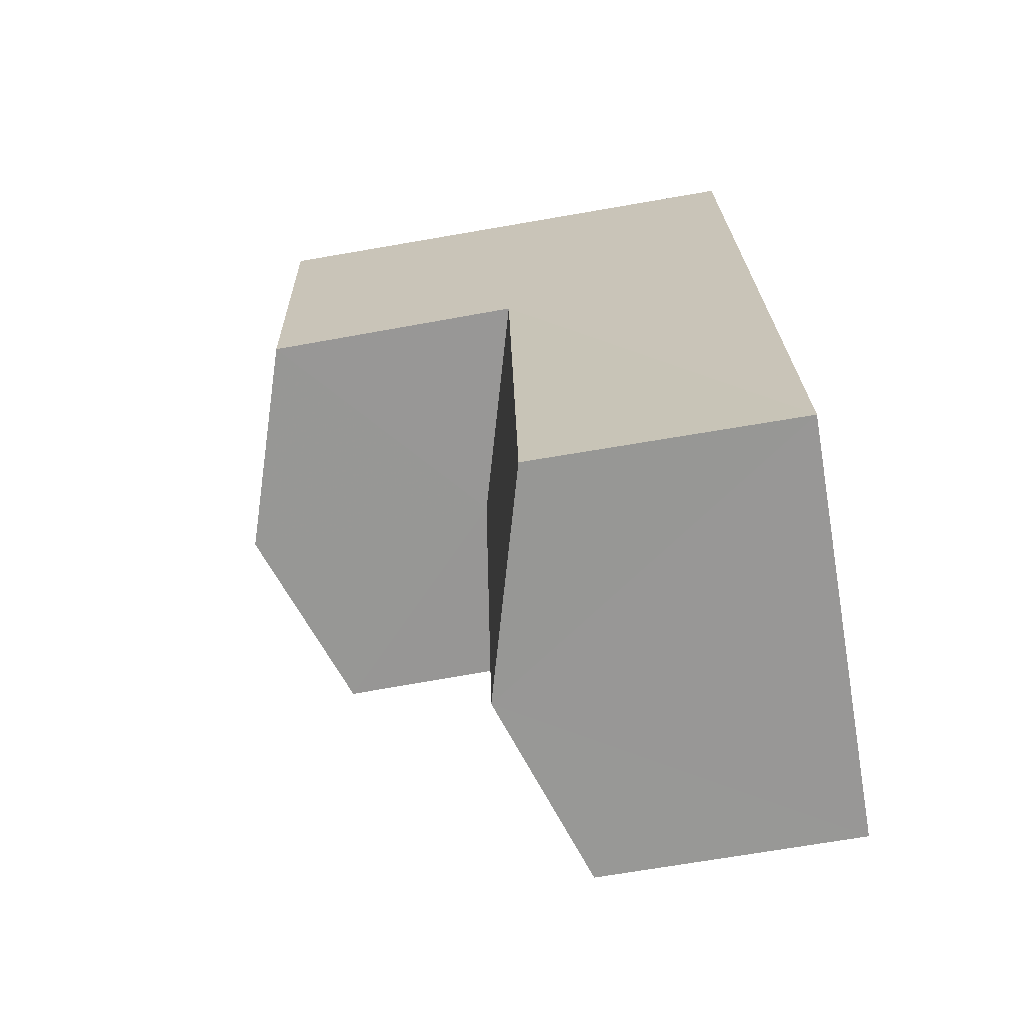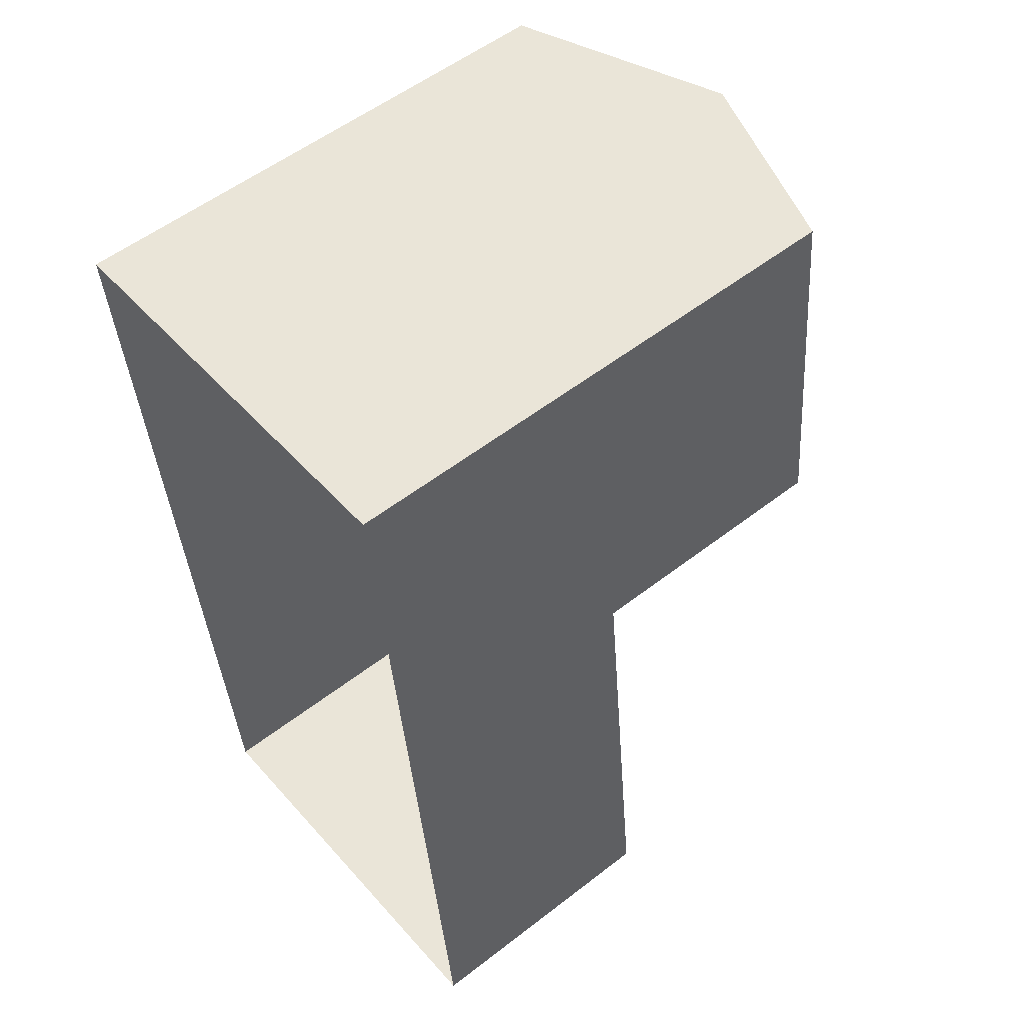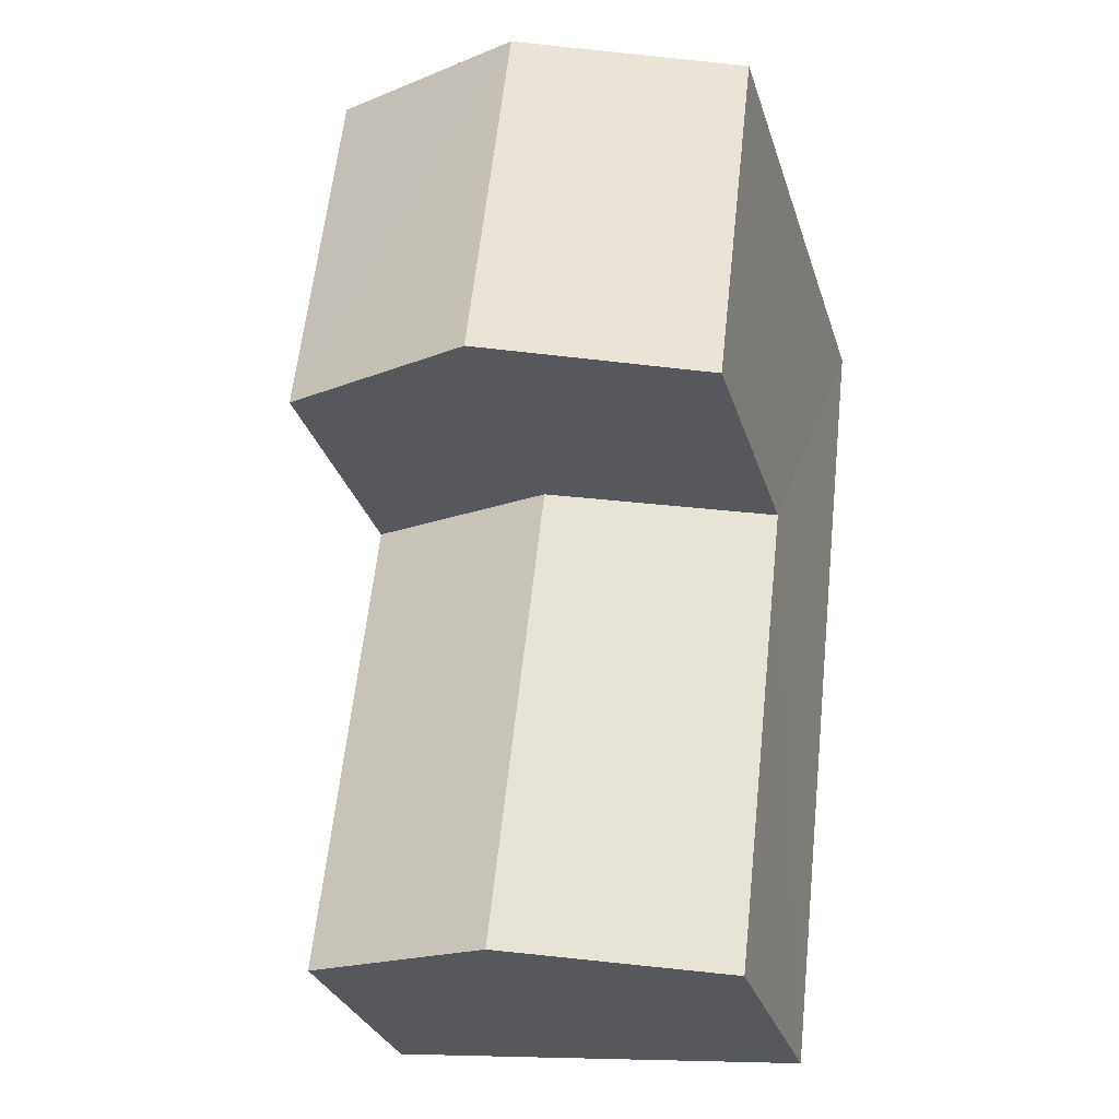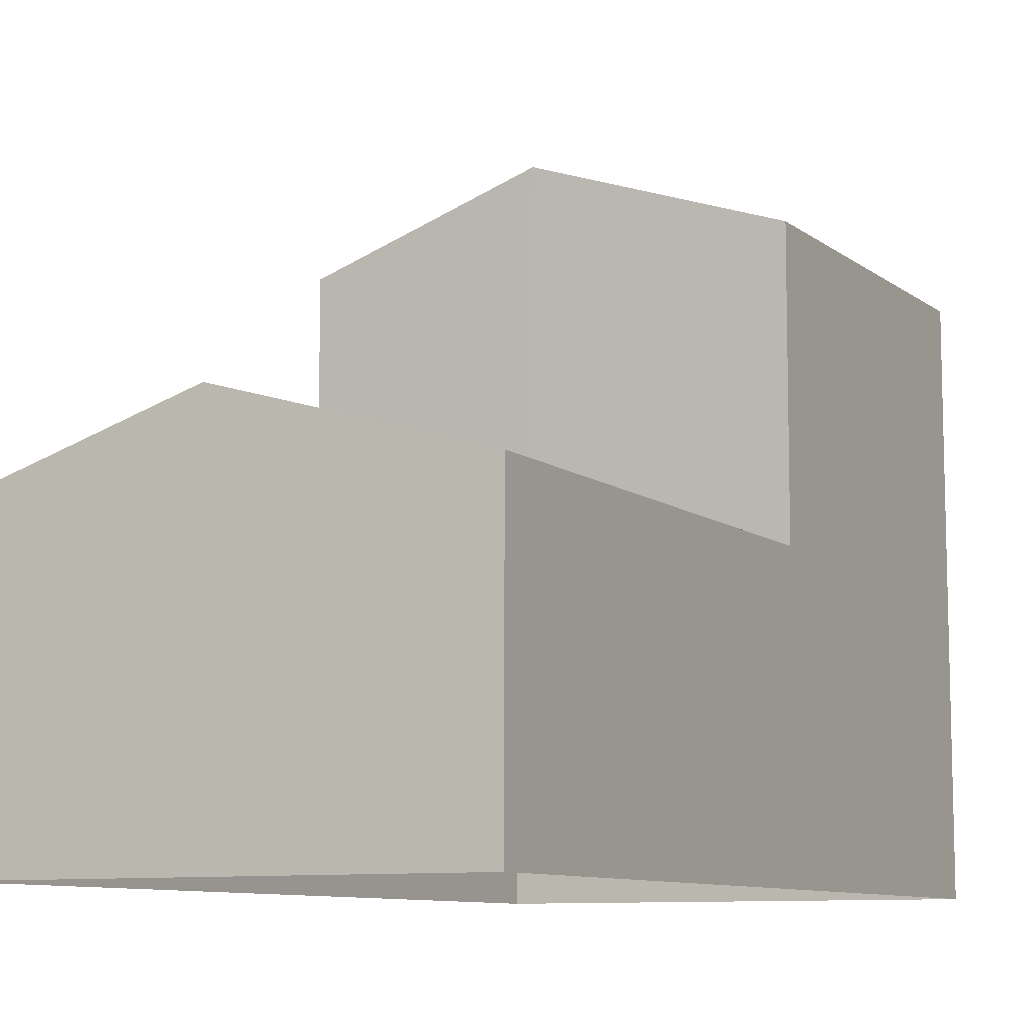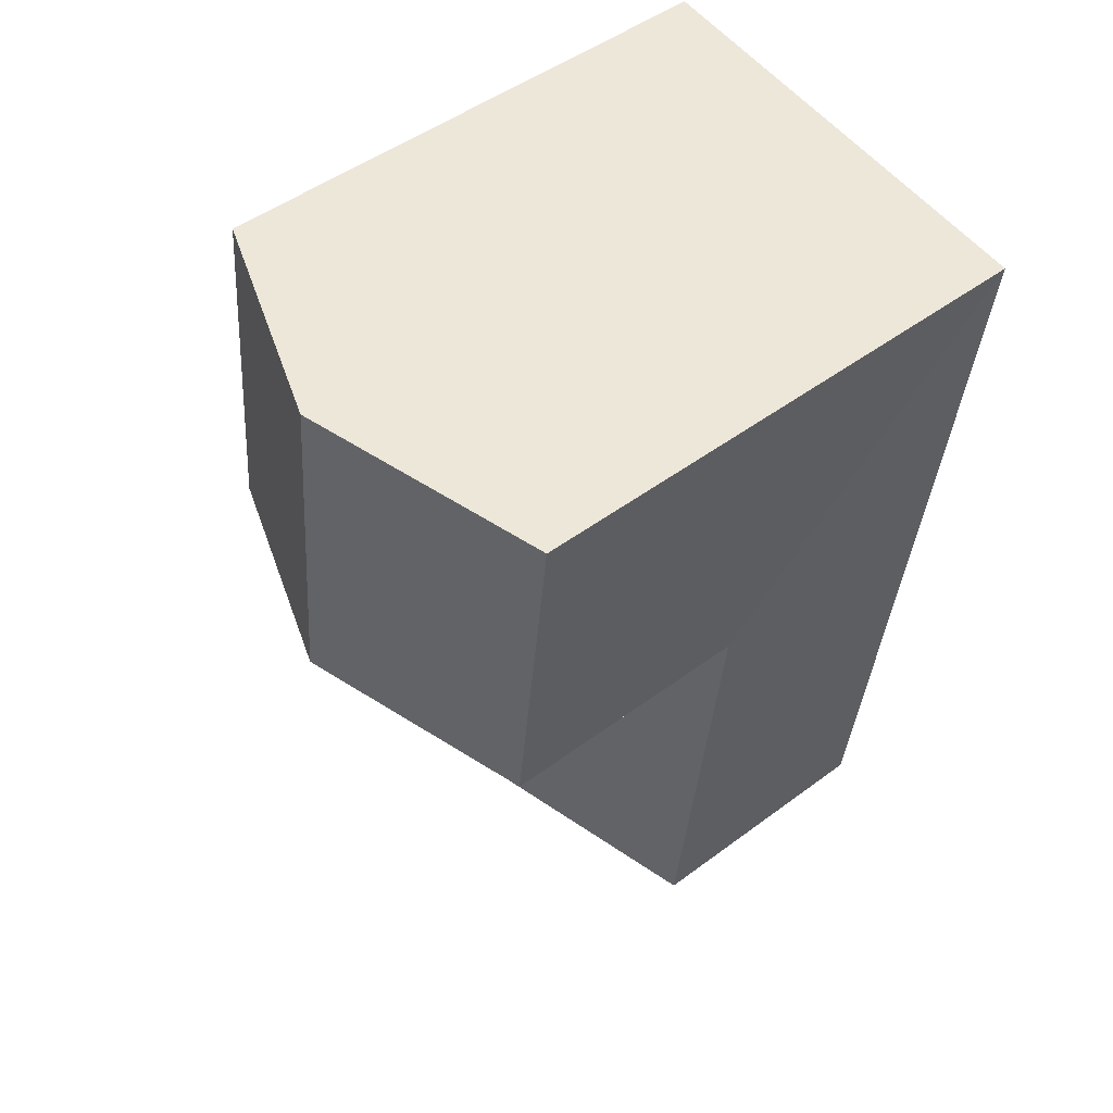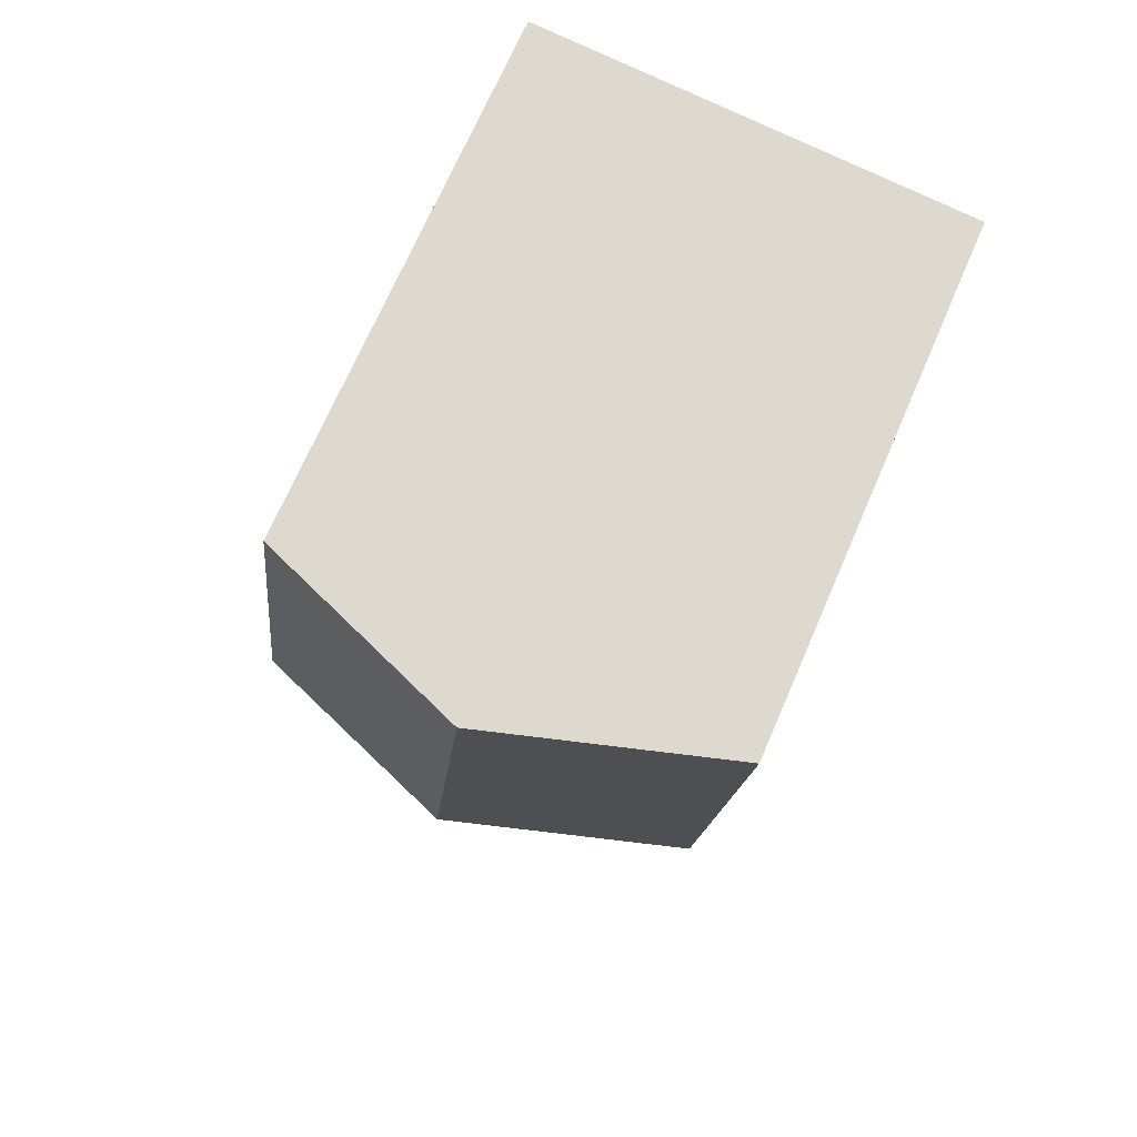
<metadata>
{"format":"obj","ext":"obj","renderer":"f3d","projection":"perspective","resolution":1024,"background":"white","views":[{"elev":-74.4,"azim":99.8,"up":"+Y"},{"elev":55.5,"azim":-129.2,"up":"+Y"},{"elev":-30.3,"azim":16.1,"up":"+Y"},{"elev":-8.9,"azim":21.1,"up":"+Z"},{"elev":48.7,"azim":50.4,"up":"+Y"},{"elev":69.9,"azim":23.3,"up":"+Y"}]}
</metadata>
<code>
v -3.111e+05 4.315e+04 2.355
v -3.111e+05 4.314e+04 2.347
v -3.111e+05 4.314e+04 2.345
v -3.111e+05 4.315e+04 2.356
v -3.111e+05 4.315e+04 6.979
v -3.111e+05 4.314e+04 6.063
v -3.111e+05 4.314e+04 6.973
v -3.111e+05 4.315e+04 6.068
v -3.111e+05 4.315e+04 10.75
v -3.111e+05 4.315e+04 9.72
v -3.111e+05 4.315e+04 10.75
v -3.111e+05 4.315e+04 9.724
v -3.111e+05 4.315e+04 9.718
v -3.111e+05 4.315e+04 9.722
v -3.111e+05 4.314e+04 6.064
v -3.111e+05 4.315e+04 6.07
f 1 2 3
f 1 4 2
f 5 6 7
f 5 8 6
f 9 10 11
f 9 12 10
f 13 14 9
f 11 13 9
f 5 7 15
f 16 5 15
f 10 8 5
f 10 5 11
f 5 13 11
f 5 16 13
f 6 3 7
f 3 2 7
f 2 15 7
f 3 8 1
f 1 8 12
f 3 6 8
f 12 8 10
f 14 4 9
f 4 1 9
f 1 12 9
f 15 2 16
f 13 16 14
f 14 16 4
f 16 2 4

</code>
